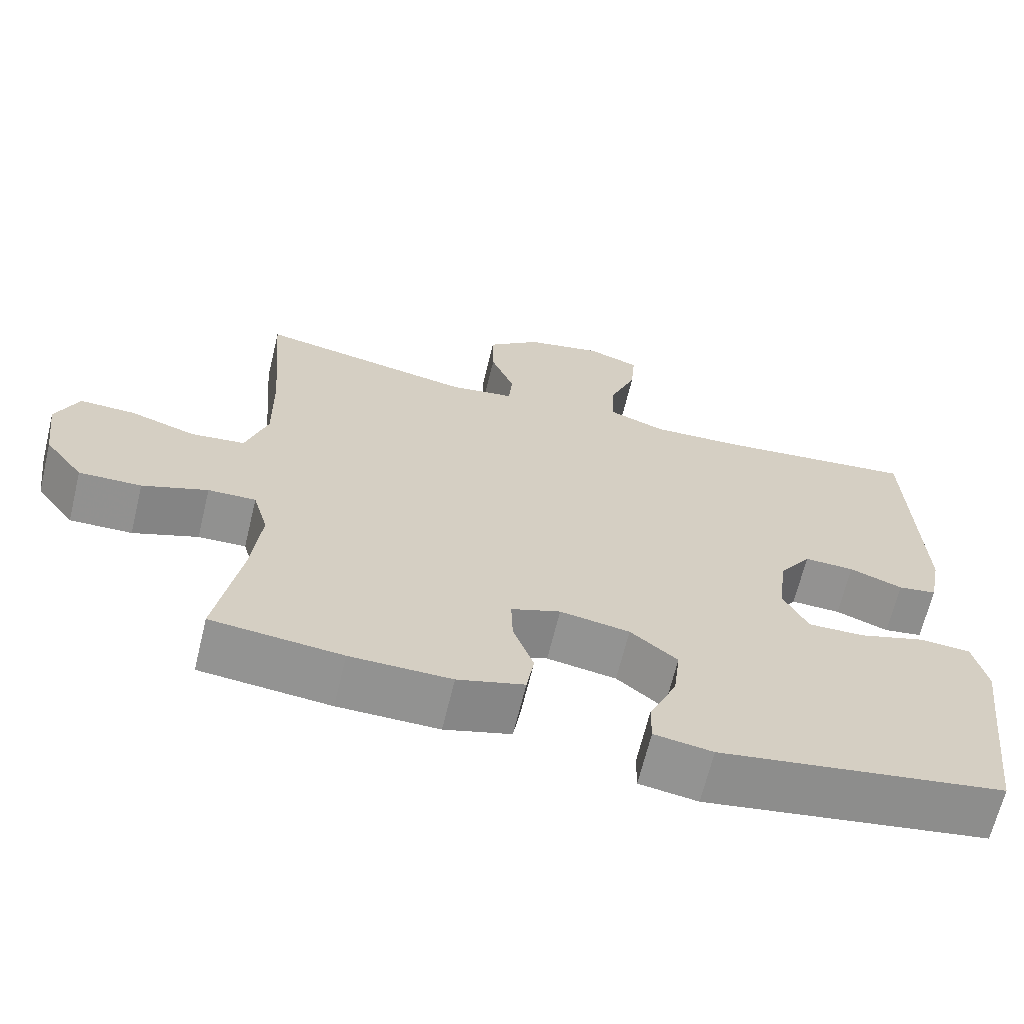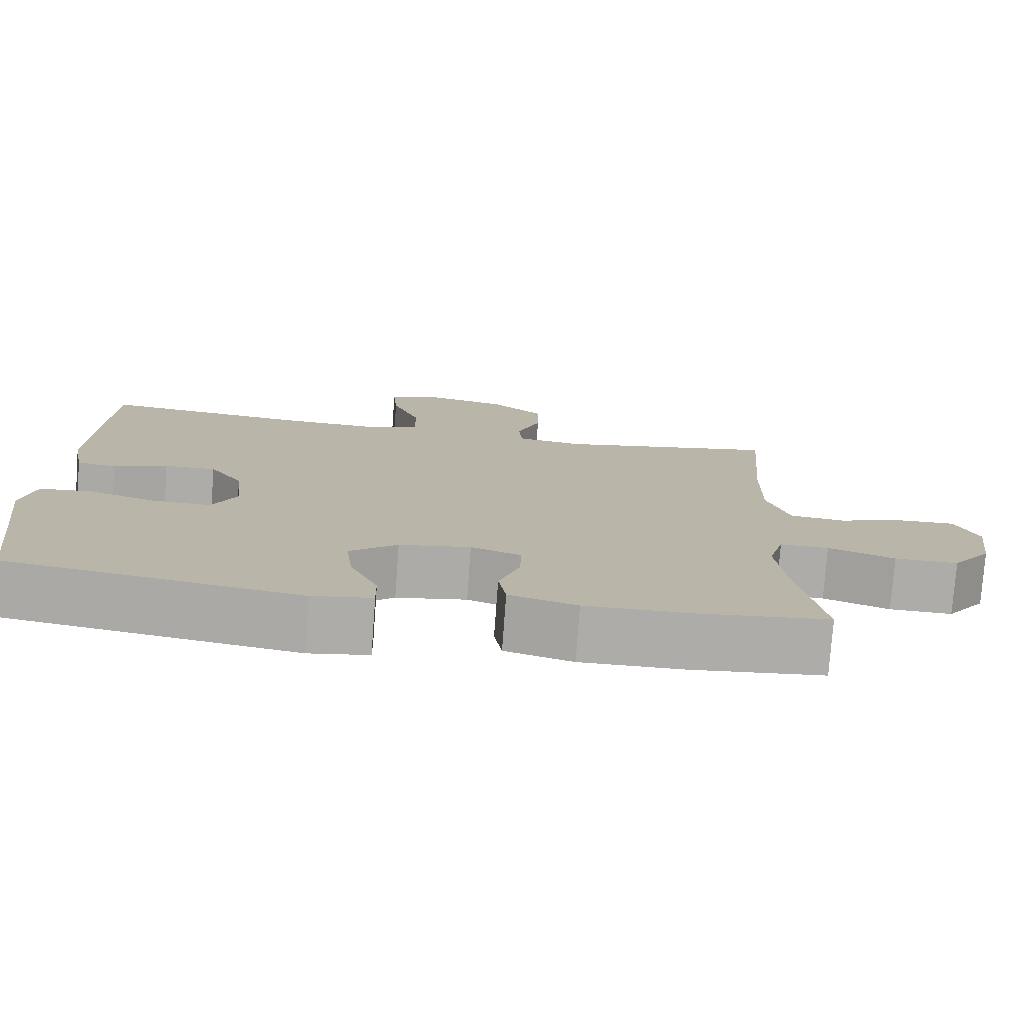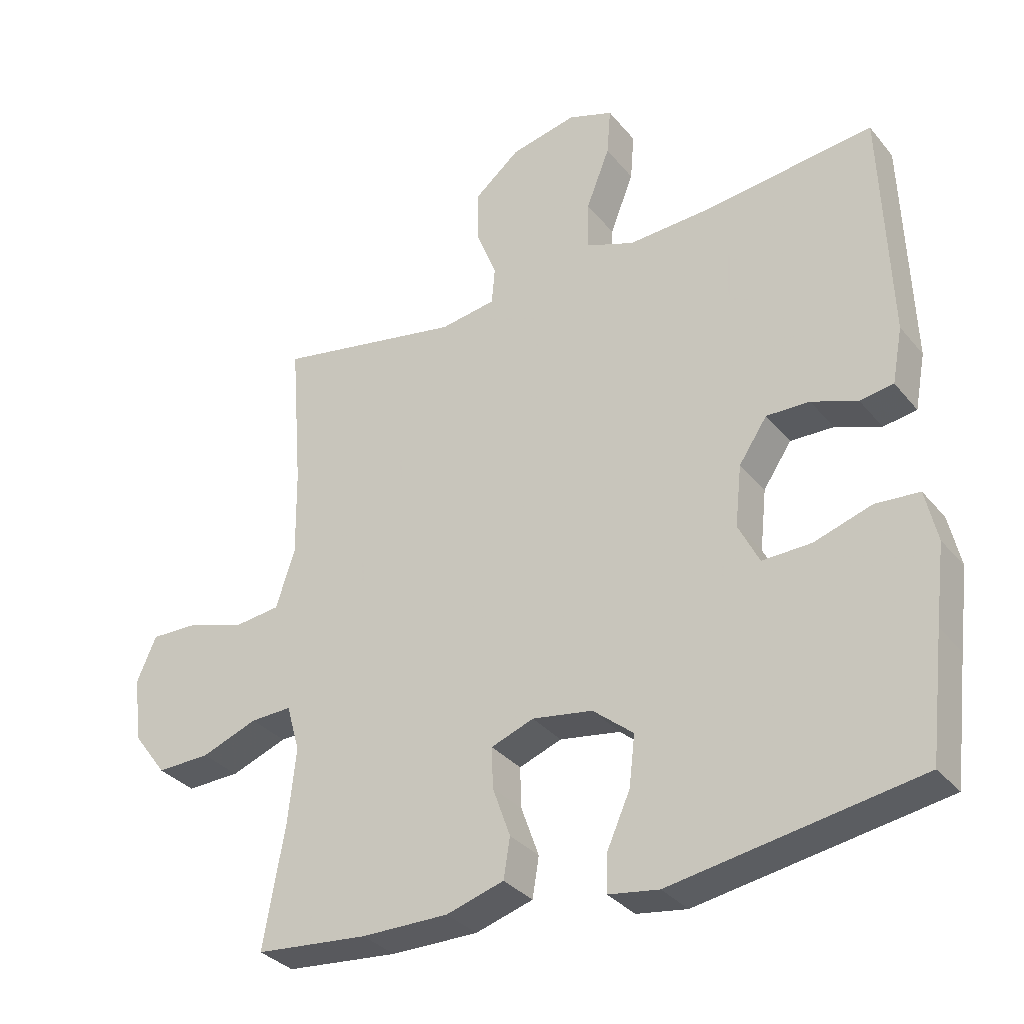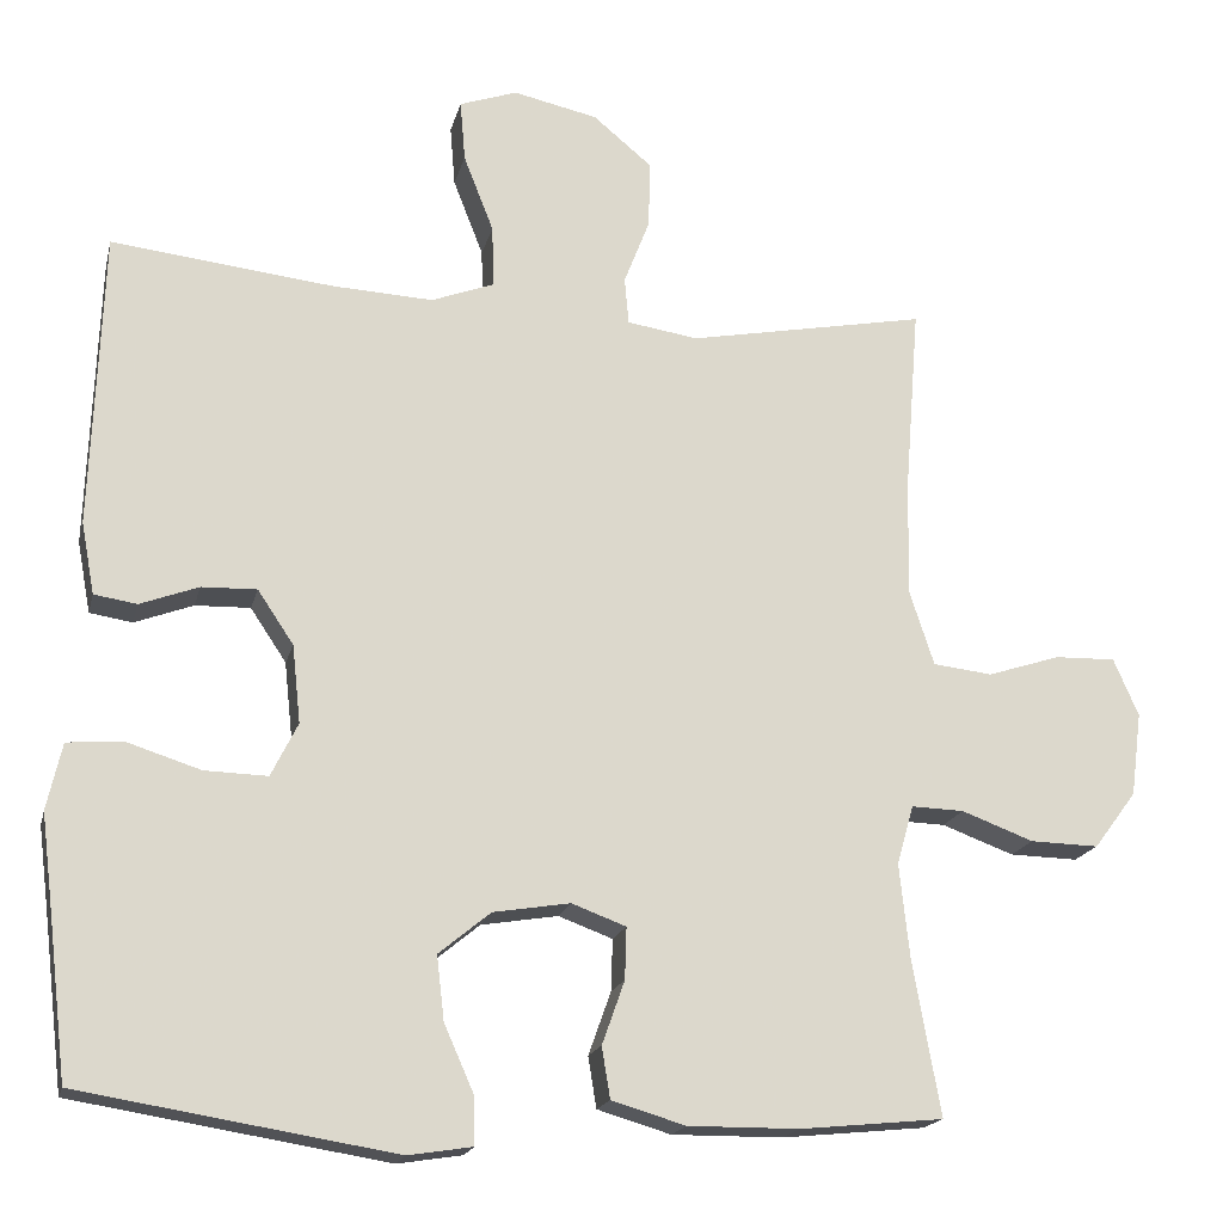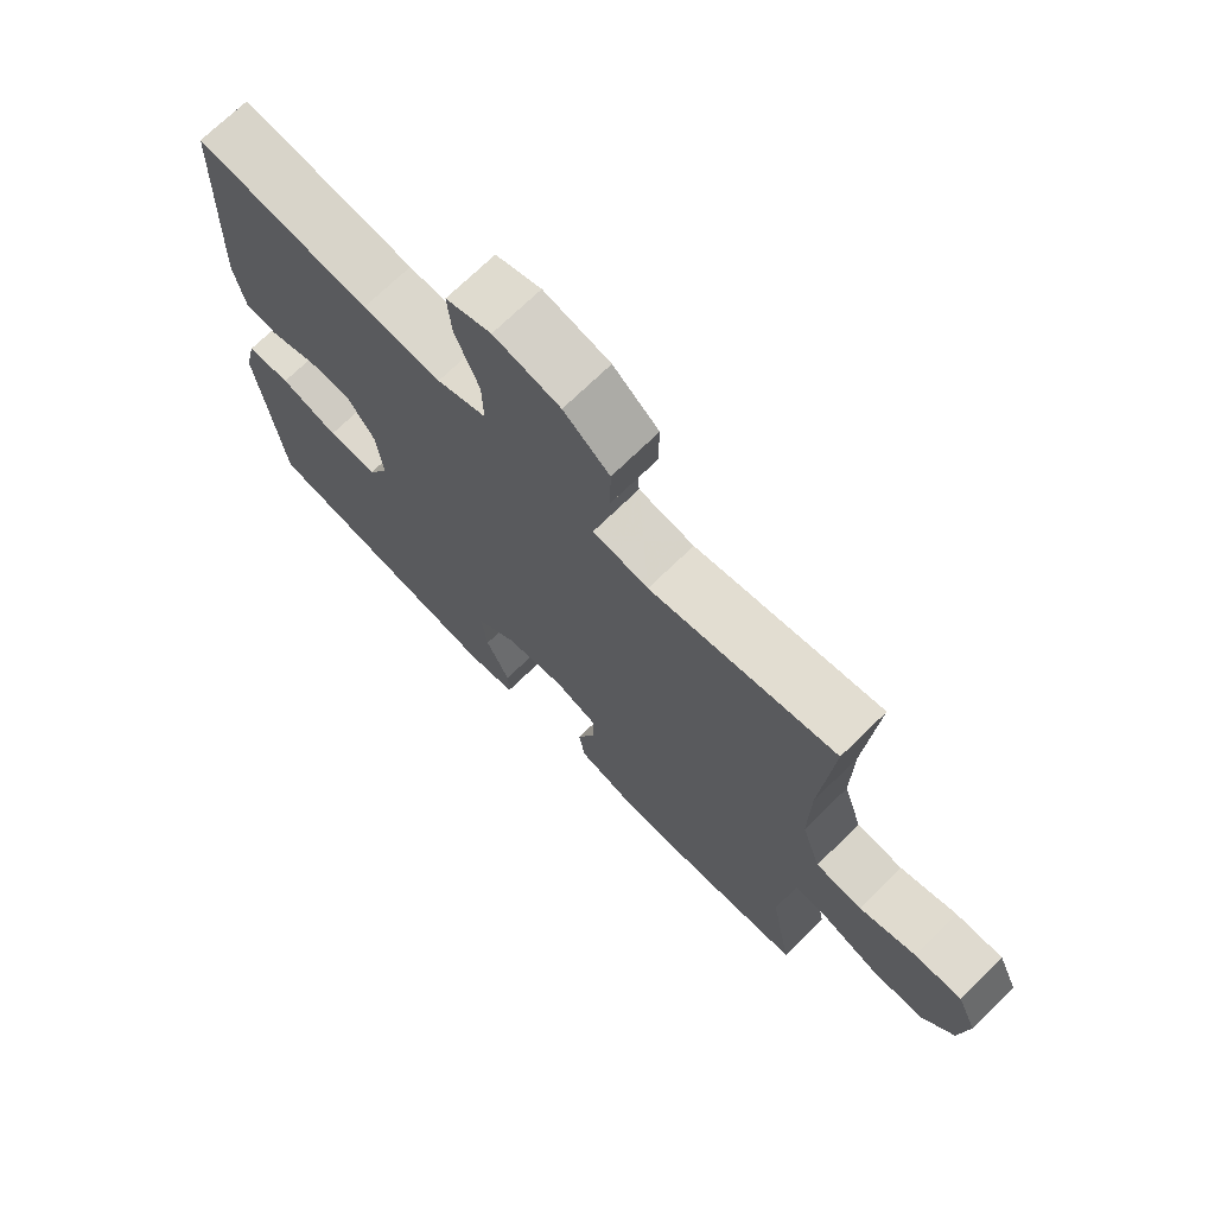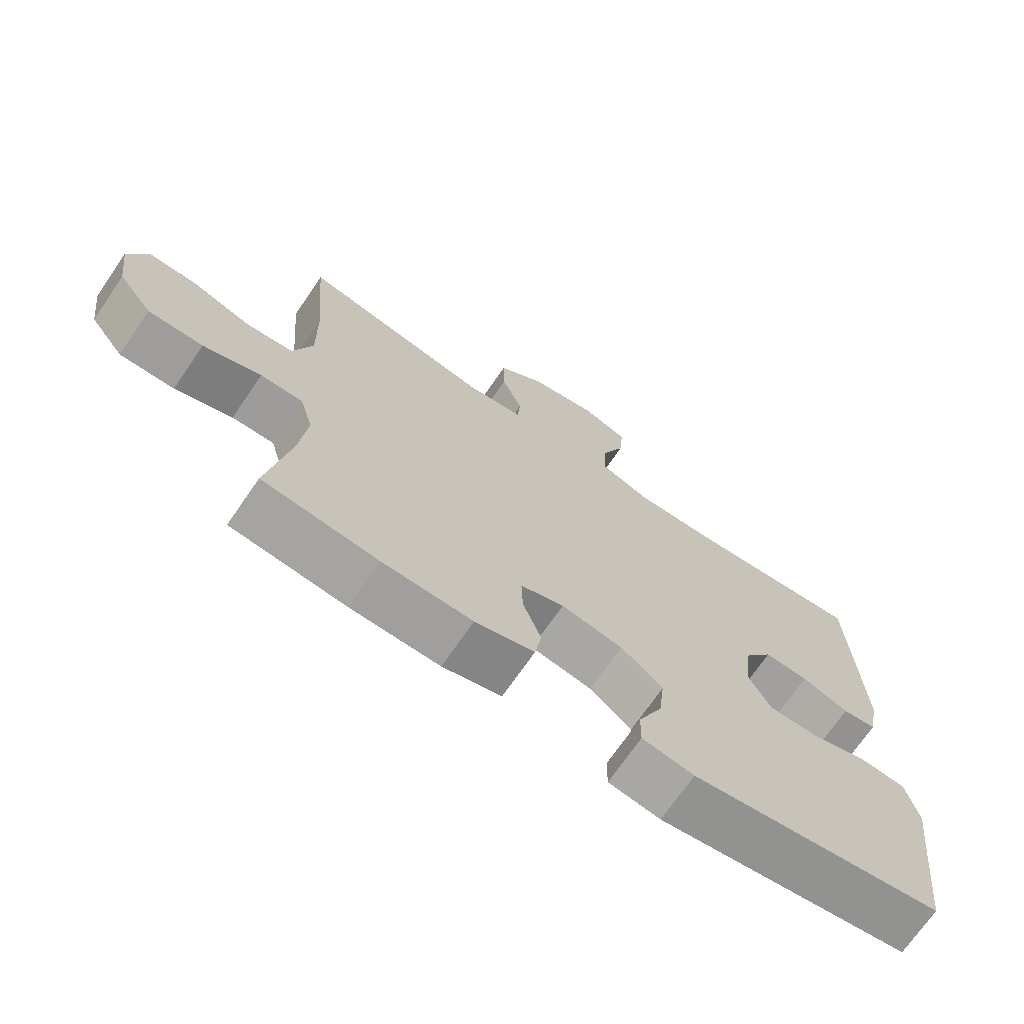
<metadata>
{"format":"obj","ext":"obj","renderer":"f3d","projection":"perspective","resolution":1024,"background":"white","views":[{"elev":-66.2,"azim":166.4,"up":"+Z"},{"elev":-76.9,"azim":-4.2,"up":"+Z"},{"elev":-33.0,"azim":-147.2,"up":"+Z"},{"elev":-18.1,"azim":-13.1,"up":"+Z"},{"elev":71.5,"azim":45.7,"up":"+Z"},{"elev":-71.1,"azim":145.5,"up":"+Z"}]}
</metadata>
<code>
v 0.5 0.07 -0.5
v 0.328 0.07 -0.517
v 0.195 0.07 -0.518
v 0.107 0.07 -0.492
v 0.097 0.07 -0.431
v 0.124 0.07 -0.355
v 0.126 0.07 -0.293
v 0.061 0.07 -0.269
v -0.031 0.07 -0.284
v -0.093 0.07 -0.335
v -0.084 0.07 -0.412
v -0.048 0.07 -0.493
v -0.047 0.07 -0.549
v -0.124 0.07 -0.561
v -0.5 0.07 -0.5
v -0.522 0.07 -0.314
v -0.537 0.07 -0.194
v -0.519 0.07 -0.115
v -0.452 0.07 -0.11
v -0.364 0.07 -0.138
v -0.289 0.07 -0.14
v -0.257 0.07 -0.076
v -0.267 0.07 0.017
v -0.31 0.07 0.081
v -0.376 0.07 0.079
v -0.446 0.07 0.053
v -0.497 0.07 0.061
v -0.513 0.07 0.146
v -0.5 0.07 0.5
v -0.234 0.07 0.47
v -0.114 0.07 0.464
v -0.039 0.07 0.492
v -0.041 0.07 0.566
v -0.077 0.07 0.658
v -0.083 0.07 0.731
v -0.014 0.07 0.755
v 0.087 0.07 0.733
v 0.157 0.07 0.675
v 0.156 0.07 0.595
v 0.125 0.07 0.515
v 0.13 0.07 0.459
v 0.215 0.07 0.446
v 0.5 0.07 0.5
v 0.482 0.07 0.272
v 0.48 0.07 0.137
v 0.509 0.07 0.048
v 0.58 0.07 0.04
v 0.667 0.07 0.068
v 0.74 0.07 0.07
v 0.77 0.07 0.001
v 0.757 0.07 -0.099
v 0.706 0.07 -0.167
v 0.624 0.07 -0.165
v 0.538 0.07 -0.133
v 0.475 0.07 -0.131
v 0.455 0.07 -0.202
v 0.467 0.07 -0.314
v 0.5 0 -0.5
v 0.328 0 -0.517
v 0.195 0 -0.518
v 0.107 0 -0.492
v 0.097 0 -0.431
v 0.124 0 -0.355
v 0.126 0 -0.293
v 0.061 0 -0.269
v -0.031 0 -0.284
v -0.093 0 -0.335
v -0.084 0 -0.412
v -0.048 0 -0.493
v -0.047 0 -0.549
v -0.124 0 -0.561
v -0.5 0 -0.5
v -0.522 0 -0.314
v -0.537 0 -0.194
v -0.519 0 -0.115
v -0.452 0 -0.11
v -0.364 0 -0.138
v -0.289 0 -0.14
v -0.257 0 -0.076
v -0.267 0 0.017
v -0.31 0 0.081
v -0.376 0 0.079
v -0.446 0 0.053
v -0.497 0 0.061
v -0.513 0 0.146
v -0.5 0 0.5
v -0.234 0 0.47
v -0.114 0 0.464
v -0.039 0 0.492
v -0.041 0 0.566
v -0.077 0 0.658
v -0.083 0 0.731
v -0.014 0 0.755
v 0.087 0 0.733
v 0.157 0 0.675
v 0.156 0 0.595
v 0.125 0 0.515
v 0.13 0 0.459
v 0.215 0 0.446
v 0.5 0 0.5
v 0.482 0 0.272
v 0.48 0 0.137
v 0.509 0 0.048
v 0.58 0 0.04
v 0.667 0 0.068
v 0.74 0 0.07
v 0.77 0 0.001
v 0.757 0 -0.099
v 0.706 0 -0.167
v 0.624 0 -0.165
v 0.538 0 -0.133
v 0.475 0 -0.131
v 0.455 0 -0.202
v 0.467 0 -0.314
f 52 53 54
f 51 52 54
f 50 51 54
f 49 50 54
f 48 49 54
f 47 48 54
f 46 47 54 55
f 45 46 55 56
f 42 43 44
f 44 45 56
f 42 44 56
f 41 42 56
f 38 39 40
f 37 38 40
f 36 37 40
f 35 36 40
f 34 35 40
f 33 34 40
f 32 33 40 41
f 41 56 57
f 32 41 57
f 31 32 57
f 28 29 30
f 27 28 30
f 26 27 30
f 25 26 30
f 24 25 30 31
f 18 19 20
f 17 18 20
f 16 17 20
f 16 20 21
f 15 16 21
f 14 15 21
f 13 14 21
f 12 13 21
f 11 12 21
f 10 11 21 22
f 4 5 6
f 3 4 6
f 2 3 6
f 1 2 6
f 57 1 6
f 57 6 7
f 57 7 8
f 31 57 8
f 24 31 8
f 23 24 8
f 9 10 22 23
f 8 9 23
f 111 110 109
f 111 109 108
f 111 108 107
f 111 107 106
f 111 106 105
f 111 105 104
f 112 111 104 103
f 113 112 103 102
f 101 100 99
f 113 102 101
f 113 101 99
f 113 99 98
f 97 96 95
f 97 95 94
f 97 94 93
f 97 93 92
f 97 92 91
f 97 91 90
f 98 97 90 89
f 114 113 98
f 114 98 89
f 114 89 88
f 87 86 85
f 87 85 84
f 87 84 83
f 87 83 82
f 88 87 82 81
f 77 76 75
f 77 75 74
f 77 74 73
f 78 77 73
f 78 73 72
f 78 72 71
f 78 71 70
f 78 70 69
f 78 69 68
f 79 78 68 67
f 63 62 61
f 63 61 60
f 63 60 59
f 63 59 58
f 63 58 114
f 64 63 114
f 65 64 114
f 65 114 88
f 65 88 81
f 65 81 80
f 80 79 67 66
f 80 66 65
f 1 58 59 2
f 2 59 60 3
f 3 60 61 4
f 4 61 62 5
f 5 62 63 6
f 6 63 64 7
f 7 64 65 8
f 8 65 66 9
f 9 66 67 10
f 10 67 68 11
f 11 68 69 12
f 12 69 70 13
f 13 70 71 14
f 14 71 72 15
f 15 72 73 16
f 16 73 74 17
f 17 74 75 18
f 18 75 76 19
f 19 76 77 20
f 20 77 78 21
f 21 78 79 22
f 22 79 80 23
f 23 80 81 24
f 24 81 82 25
f 25 82 83 26
f 26 83 84 27
f 27 84 85 28
f 28 85 86 29
f 29 86 87 30
f 30 87 88 31
f 31 88 89 32
f 32 89 90 33
f 33 90 91 34
f 34 91 92 35
f 35 92 93 36
f 36 93 94 37
f 37 94 95 38
f 38 95 96 39
f 39 96 97 40
f 40 97 98 41
f 41 98 99 42
f 42 99 100 43
f 43 100 101 44
f 44 101 102 45
f 45 102 103 46
f 46 103 104 47
f 47 104 105 48
f 48 105 106 49
f 49 106 107 50
f 50 107 108 51
f 51 108 109 52
f 52 109 110 53
f 53 110 111 54
f 54 111 112 55
f 55 112 113 56
f 56 113 114 57
f 57 114 58 1

</code>
